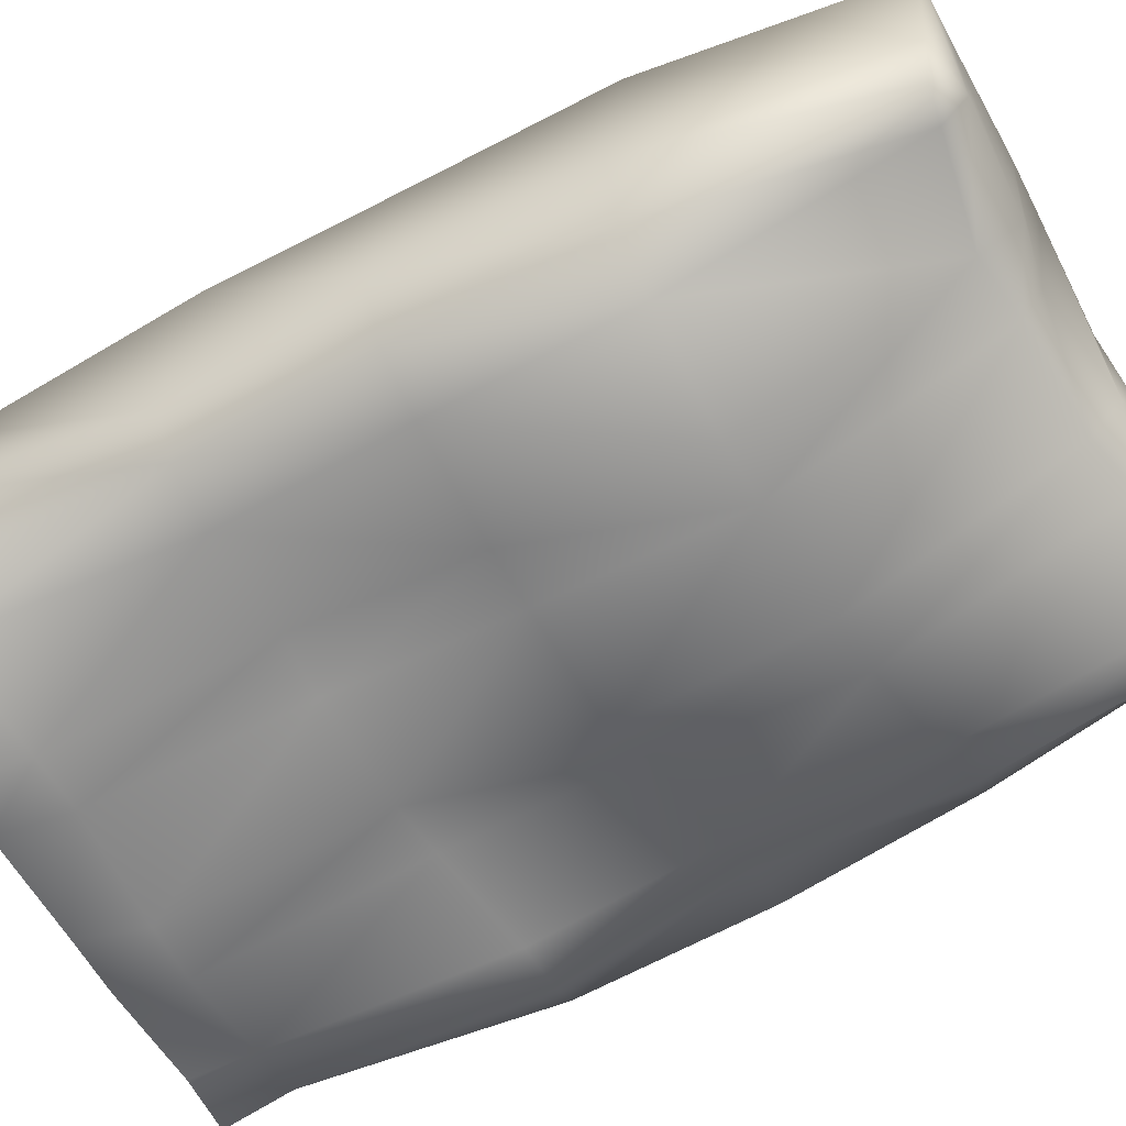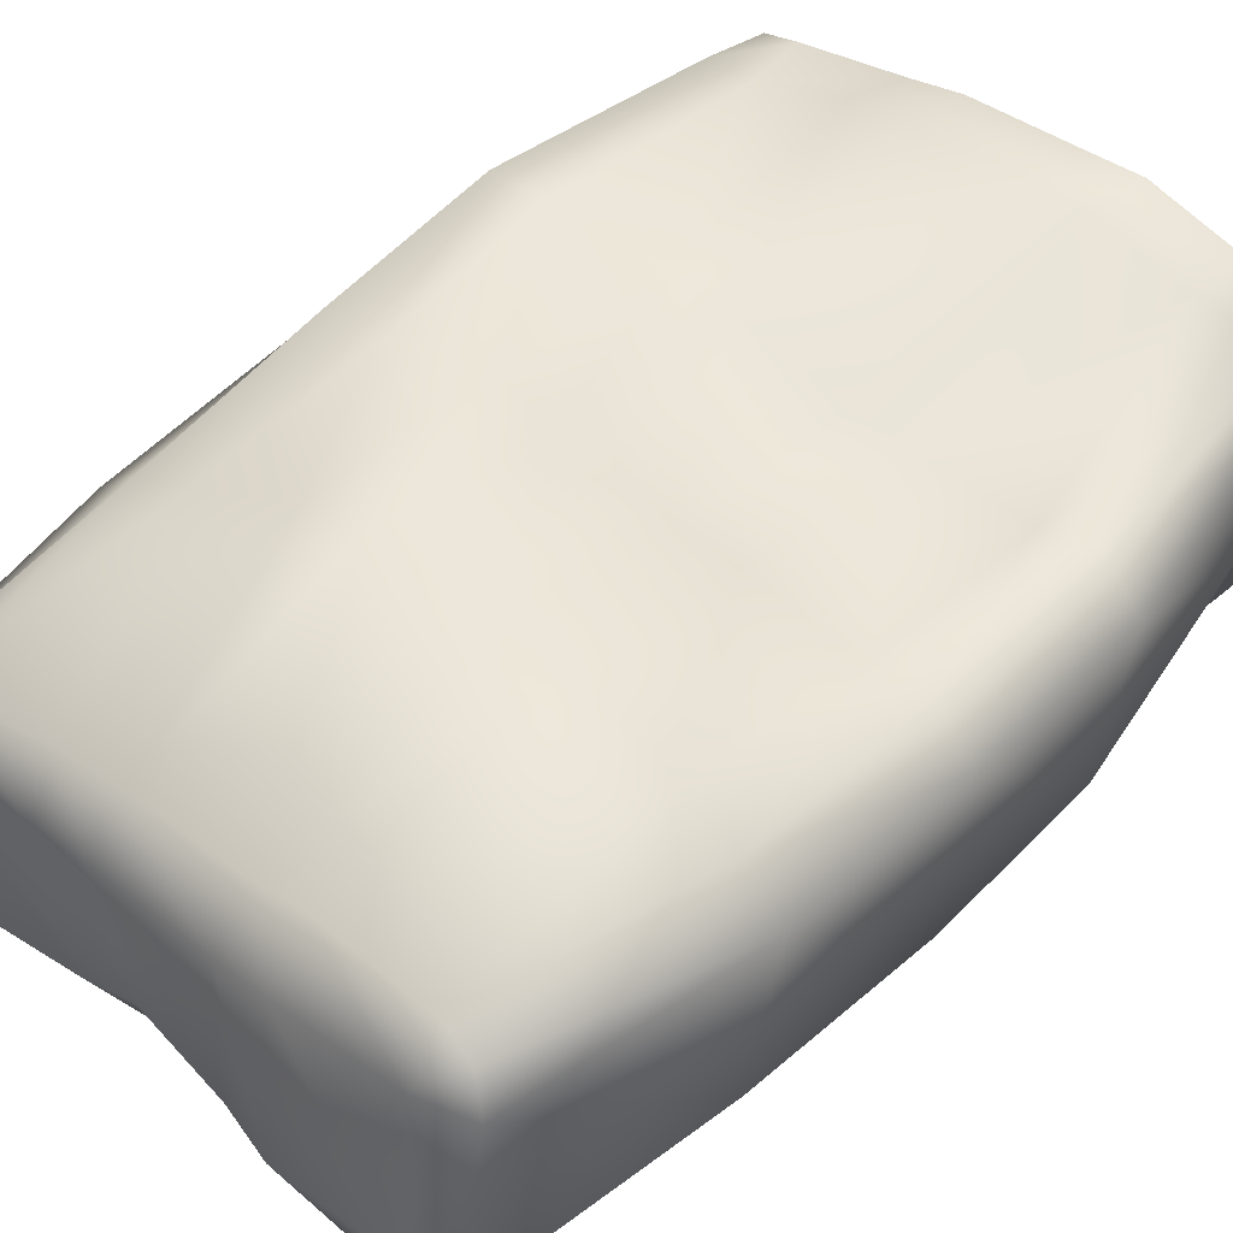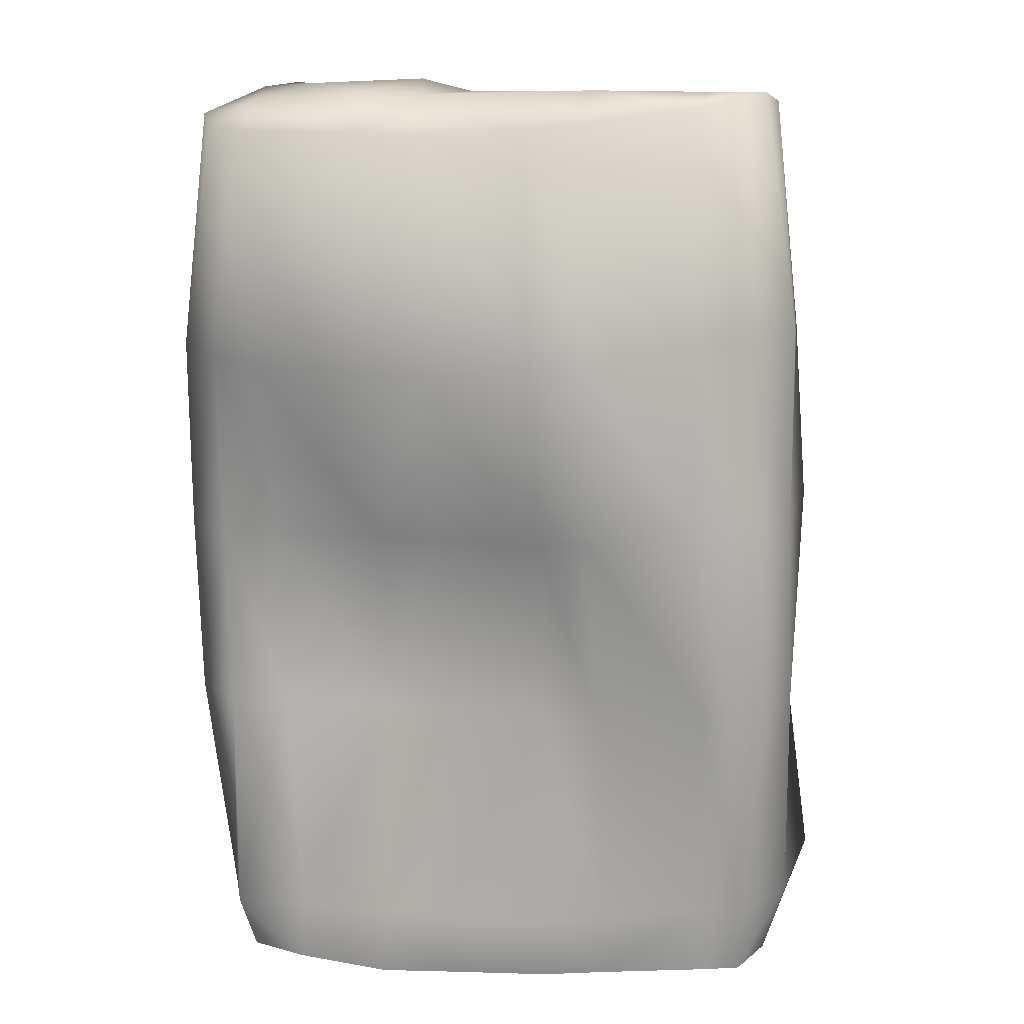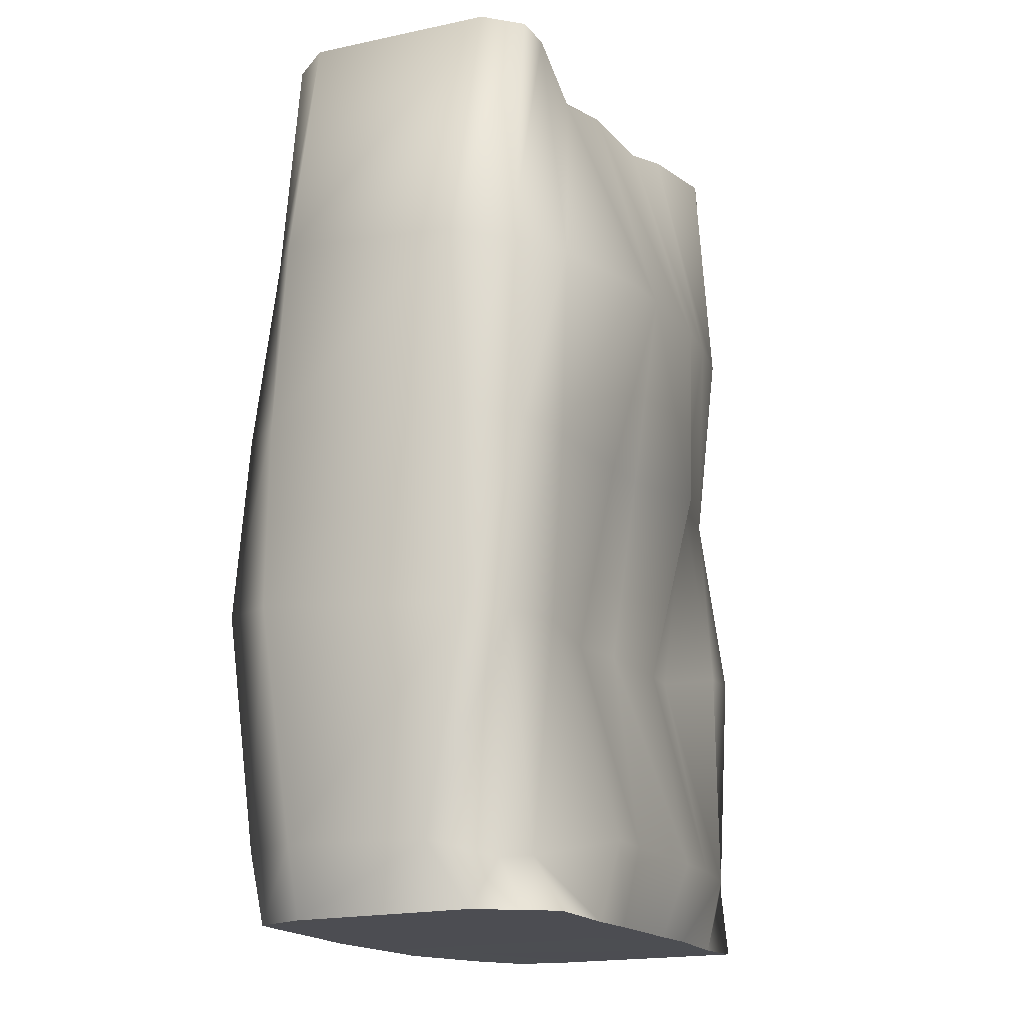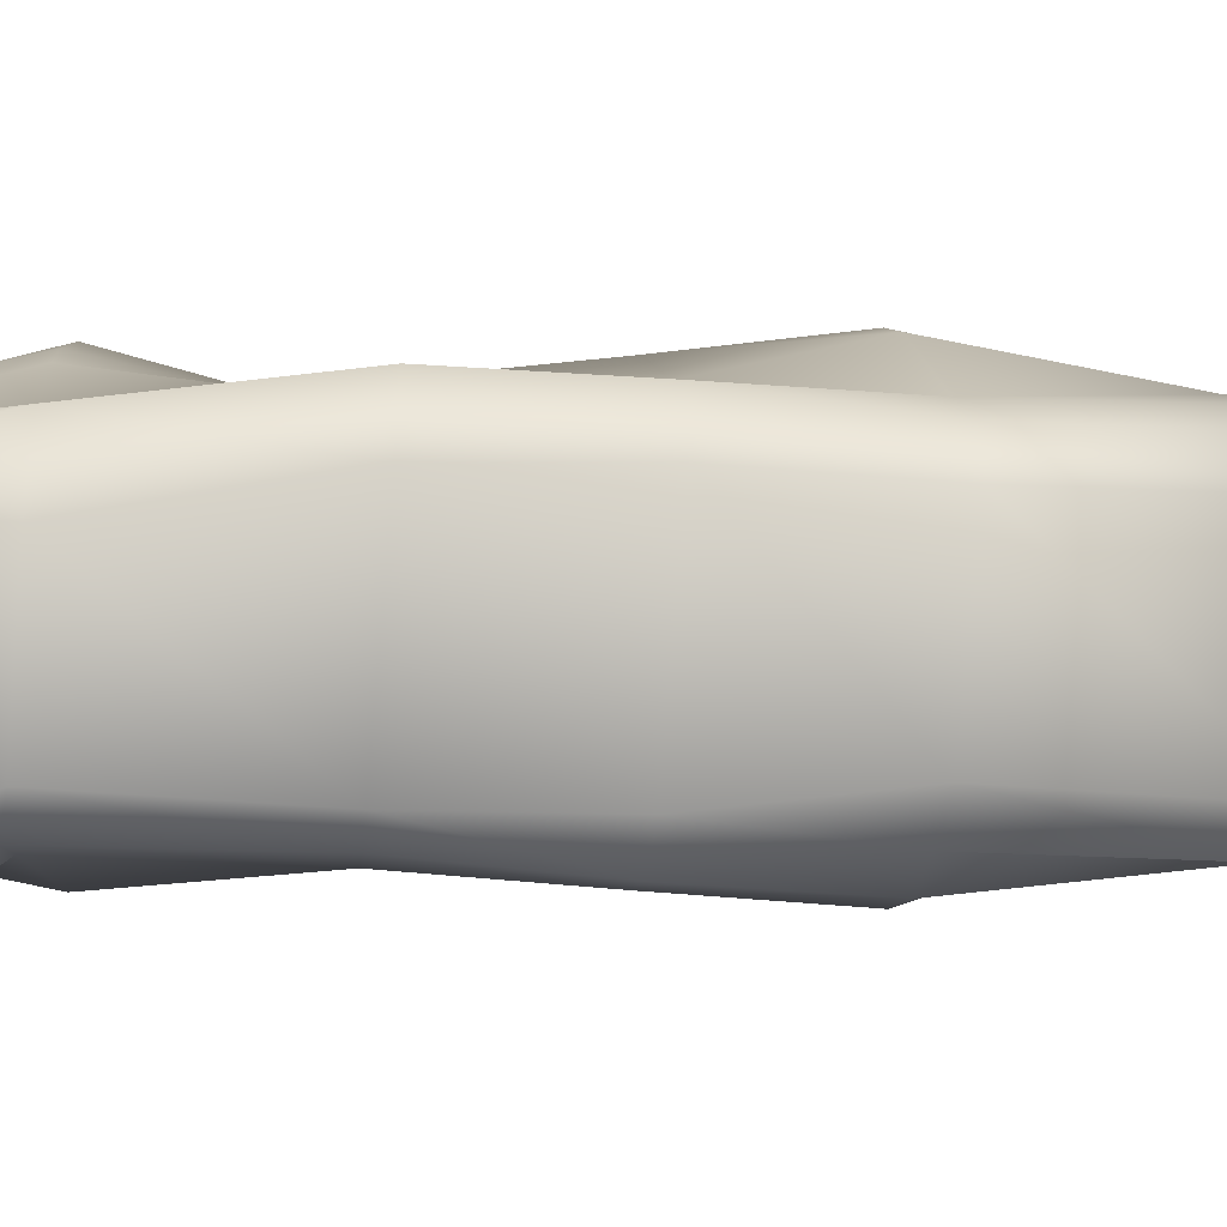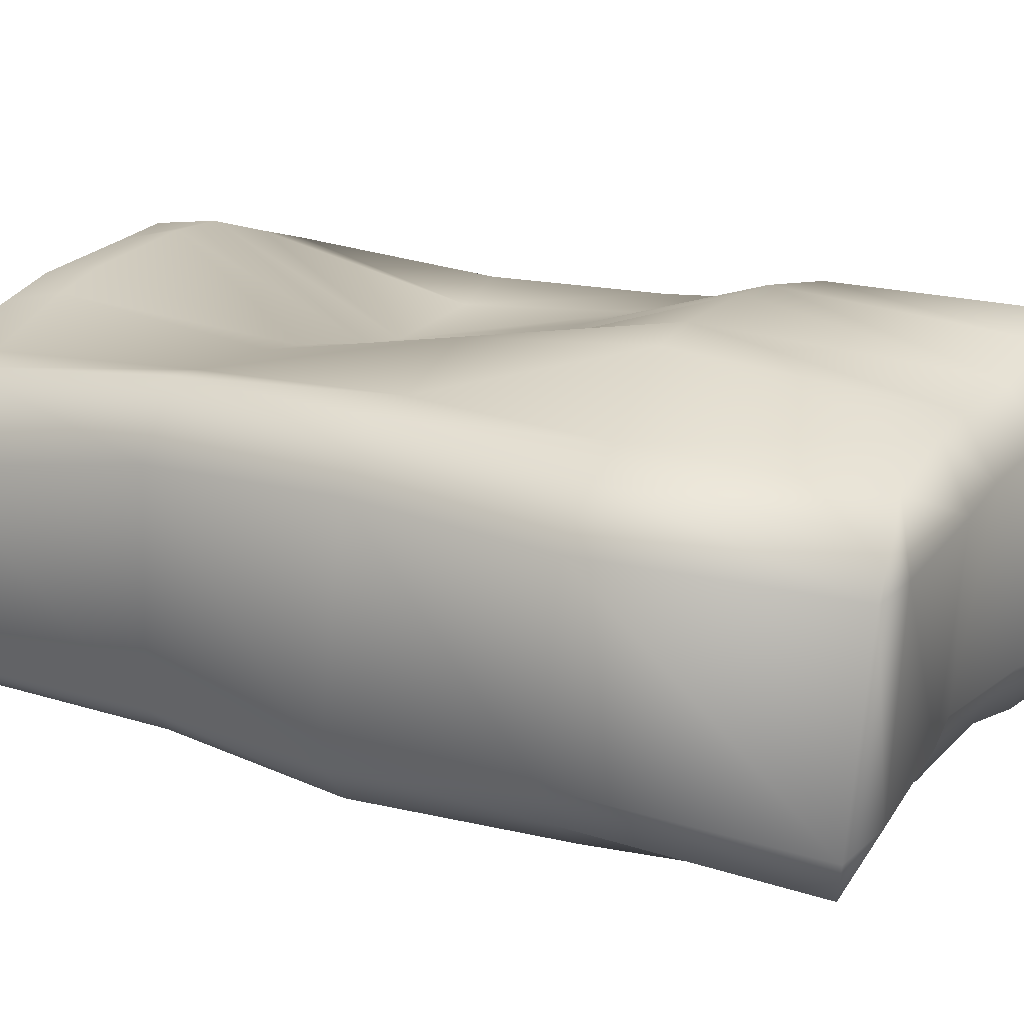
<metadata>
{"format":"obj","ext":"obj","renderer":"f3d","projection":"perspective","resolution":1024,"background":"white","views":[{"elev":-67.0,"azim":118.7,"up":"+Z"},{"elev":48.7,"azim":-137.3,"up":"+Z"},{"elev":13.4,"azim":8.9,"up":"+Y"},{"elev":-16.4,"azim":119.9,"up":"+Y"},{"elev":1.2,"azim":85.9,"up":"+Z"},{"elev":18.2,"azim":120.3,"up":"+Z"}]}
</metadata>
<code>
v  -11.63 1.361 -3.884
v  -14.85 1.359 -3.452
v  -14.64 1.359 -7.425
v  -11.52 1.367 -7.469
v  -15.3 1.359 5.488
v  -12.14 1.372 7.096
v  -14.59 1.364 7.661
v  -11.4 1.359 8.99
v  -5.367 1.36 -4.756
v  -5.351 1.372 -8.72
v  -5.667 1.366 6.65
v  -5.936 1.373 10.28
v  -2.354 1.387 -5.102
v  -2.18 1.375 -8.998
v  -2.611 1.381 6.442
v  -2.736 1.383 9.969
v  4.05 1.377 -5.816
v  4.223 1.382 -9.74
v  3.688 1.382 5.748
v  3.628 1.392 9.4
v  7.287 1.379 -6.434
v  7.405 1.387 -9.996
v  6.841 1.375 5.068
v  6.772 1.378 8.594
v  13.57 1.359 -7.362
v  13.7 1.361 -11.1
v  13.19 1.371 3.759
v  13.03 1.368 7.183
v  14.98 1.361 -9.7
v  16.83 1.359 -7.475
v  16.33 1.359 3.349
v  15.01 1.359 6.614
v  -12.54 53.12 -4.147
v  -12.17 52.45 -7.651
v  -14.55 53.05 -6.644
v  -15.77 52.9 -3.864
v  -13.41 52.58 6.836
v  -16.36 51.81 7.127
v  -15.52 51.23 9.012
v  -13.7 50.99 9.759
v  -6.097 53.4 -4.677
v  -5.806 51.55 -7.941
v  -7.141 53.08 6.816
v  -7.322 50.99 9.872
v  -2.989 52.66 -4.698
v  -2.705 50.8 -7.756
v  -3.995 52.89 6.058
v  -4.219 50.8 8.649
v  3.163 51.78 -5.044
v  3.52 50.51 -8.361
v  2.404 53.07 5.842
v  2.166 51.21 8.716
v  6.279 52.34 -5.371
v  6.766 50.06 -8.062
v  5.588 53.14 5.268
v  5.373 51.5 8.519
v  12.46 52.62 -6.62
v  12.73 51.12 -9.579
v  11.99 53.05 4.318
v  11.73 52.37 7.852
v  14.48 51.47 -9.442
v  15.5 52.08 -7.169
v  15.23 53.04 4.308
v  13.65 52.92 6.693
v  -14.53 5.245 -7.079
v  -15.55 4.854 -3.096
v  -16.37 4.617 5.507
v  -15.49 4.273 7.988
v  -17.68 18.09 -4.873
v  -15.39 18.5 -7.411
v  -18.22 17.11 4.869
v  -15.74 16.88 7.121
v  -15.26 28.73 -5.379
v  -18.11 28.74 -4.208
v  -18.37 27.64 5.388
v  -15.85 27.38 7.402
v  -17.48 39.45 -4.062
v  -15.48 39.52 -6.749
v  -18.25 38.46 6.125
v  -15.93 38.01 8.209
v  -11.06 4.751 9.272
v  -5.712 5.372 10.87
v  -2.506 5.268 10.93
v  3.907 5.156 10.24
v  7.103 5.173 9.506
v  12.29 5.276 7.705
v  14.99 5.378 7.559
v  -12.79 16.86 6.162
v  -6.378 16.75 5.634
v  -3.155 16.76 6.123
v  3.277 17.03 7.514
v  6.461 17.28 8.033
v  12.71 17.92 8.574
v  15.58 18.57 9.03
v  -12.74 27.5 7.066
v  -6.408 27.62 7.818
v  -3.247 27.5 7.741
v  3.112 27.53 8.513
v  6.011 28.02 9.96
v  11.88 28.76 8.661
v  15.01 29.02 8.502
v  -13.08 37.86 9.908
v  -6.728 37.75 10.98
v  -3.517 37.84 11.22
v  2.873 38.18 11.29
v  6.033 38.43 10.91
v  11.86 39.36 8.07
v  14.74 39.74 7.08
v  17.56 5.205 3.236
v  18.63 4.753 -5.996
v  15.4 4.038 -8.361
v  17.59 18.32 5.342
v  16.89 17.26 -7.028
v  14.99 17.04 -8.775
v  17.28 28.85 5.42
v  17.79 27.74 -7.186
v  15.42 27.4 -9.836
v  17.21 39.68 4.658
v  17.03 38.56 -6.153
v  15.02 38.08 -8.833
v  12.81 4.388 -8.938
v  6.953 5.685 -10.99
v  3.784 5.732 -10.55
v  -2.636 5.458 -10.45
v  -5.849 5.383 -10.16
v  -11.17 5.461 -8.631
v  11.86 17 -9.642
v  5.867 16.89 -8.1
v  2.664 16.85 -8.55
v  -3.739 16.96 -7.915
v  -6.959 17.14 -7.139
v  -12.69 18.37 -7.775
v  12.23 27.21 -10.51
v  5.827 27.09 -10.32
v  2.623 27.11 -10.09
v  -3.558 27.56 -10.76
v  -6.365 28.04 -8.922
v  -12.59 28.51 -7.122
v  12.3 37.9 -10.9
v  6.028 37.9 -12.01
v  2.823 37.98 -11.83
v  -3.565 38.26 -11.07
v  -6.729 38.47 -10.4
v  -12.35 39.28 -8.51
g Box001
f 1 2 3 4
f 5 2 1 6
f 7 5 6 8
f 9 1 4 10
f 11 6 1 9
f 8 6 11 12
f 13 9 10 14
f 15 11 9 13
f 16 12 11 15
f 17 13 14 18
f 19 15 13 17
f 20 16 15 19
f 21 17 18 22
f 23 19 17 21
f 24 20 19 23
f 25 21 22 26
f 27 23 21 25
f 28 24 23 27
f 25 26 29 30
f 31 27 25 30
f 32 28 27 31
f 33 34 35 36
f 37 33 36 38
f 37 38 39 40
f 41 42 34 33
f 43 41 33 37
f 44 43 37 40
f 45 46 42 41
f 47 45 41 43
f 48 47 43 44
f 49 50 46 45
f 51 49 45 47
f 52 51 47 48
f 53 54 50 49
f 55 53 49 51
f 56 55 51 52
f 57 58 54 53
f 59 57 53 55
f 60 59 55 56
f 61 58 57 62
f 63 62 57 59
f 64 63 59 60
f 65 3 2 66
f 66 2 5 67
f 68 67 5 7
f 69 70 65 66
f 71 69 66 67
f 72 71 67 68
f 73 70 69 74
f 75 74 69 71
f 76 75 71 72
f 77 78 73 74
f 79 77 74 75
f 80 79 75 76
f 36 35 78 77
f 38 36 77 79
f 39 38 79 80
f 68 7 8 81
f 81 8 12 82
f 82 12 16 83
f 83 16 20 84
f 84 20 24 85
f 86 85 24 28
f 87 86 28 32
f 88 72 68 81
f 89 88 81 82
f 90 89 82 83
f 91 90 83 84
f 91 84 85 92
f 92 85 86 93
f 93 86 87 94
f 76 72 88 95
f 95 88 89 96
f 97 96 89 90
f 97 90 91 98
f 98 91 92 99
f 99 92 93 100
f 100 93 94 101
f 80 76 95 102
f 102 95 96 103
f 104 103 96 97
f 104 97 98 105
f 105 98 99 106
f 106 99 100 107
f 107 100 101 108
f 40 39 80 102
f 44 40 102 103
f 48 44 103 104
f 48 104 105 52
f 52 105 106 56
f 56 106 107 60
f 60 107 108 64
f 109 87 32 31
f 110 109 31 30
f 111 110 30 29
f 112 94 87 109
f 113 112 109 110
f 114 113 110 111
f 115 101 94 112
f 116 115 112 113
f 117 116 113 114
f 108 101 115 118
f 119 118 115 116
f 120 119 116 117
f 63 64 108 118
f 62 63 118 119
f 61 62 119 120
f 121 111 29 26
f 121 26 22 122
f 122 22 18 123
f 123 18 14 124
f 124 14 10 125
f 126 125 10 4
f 65 126 4 3
f 114 111 121 127
f 127 121 122 128
f 128 122 123 129
f 129 123 124 130
f 130 124 125 131
f 131 125 126 132
f 132 126 65 70
f 133 117 114 127
f 134 133 127 128
f 134 128 129 135
f 135 129 130 136
f 137 136 130 131
f 137 131 132 138
f 138 132 70 73
f 139 120 117 133
f 140 139 133 134
f 141 140 134 135
f 141 135 136 142
f 142 136 137 143
f 143 137 138 144
f 144 138 73 78
f 58 61 120 139
f 54 58 139 140
f 54 140 141 50
f 50 141 142 46
f 46 142 143 42
f 42 143 144 34
f 34 144 78 35

</code>
